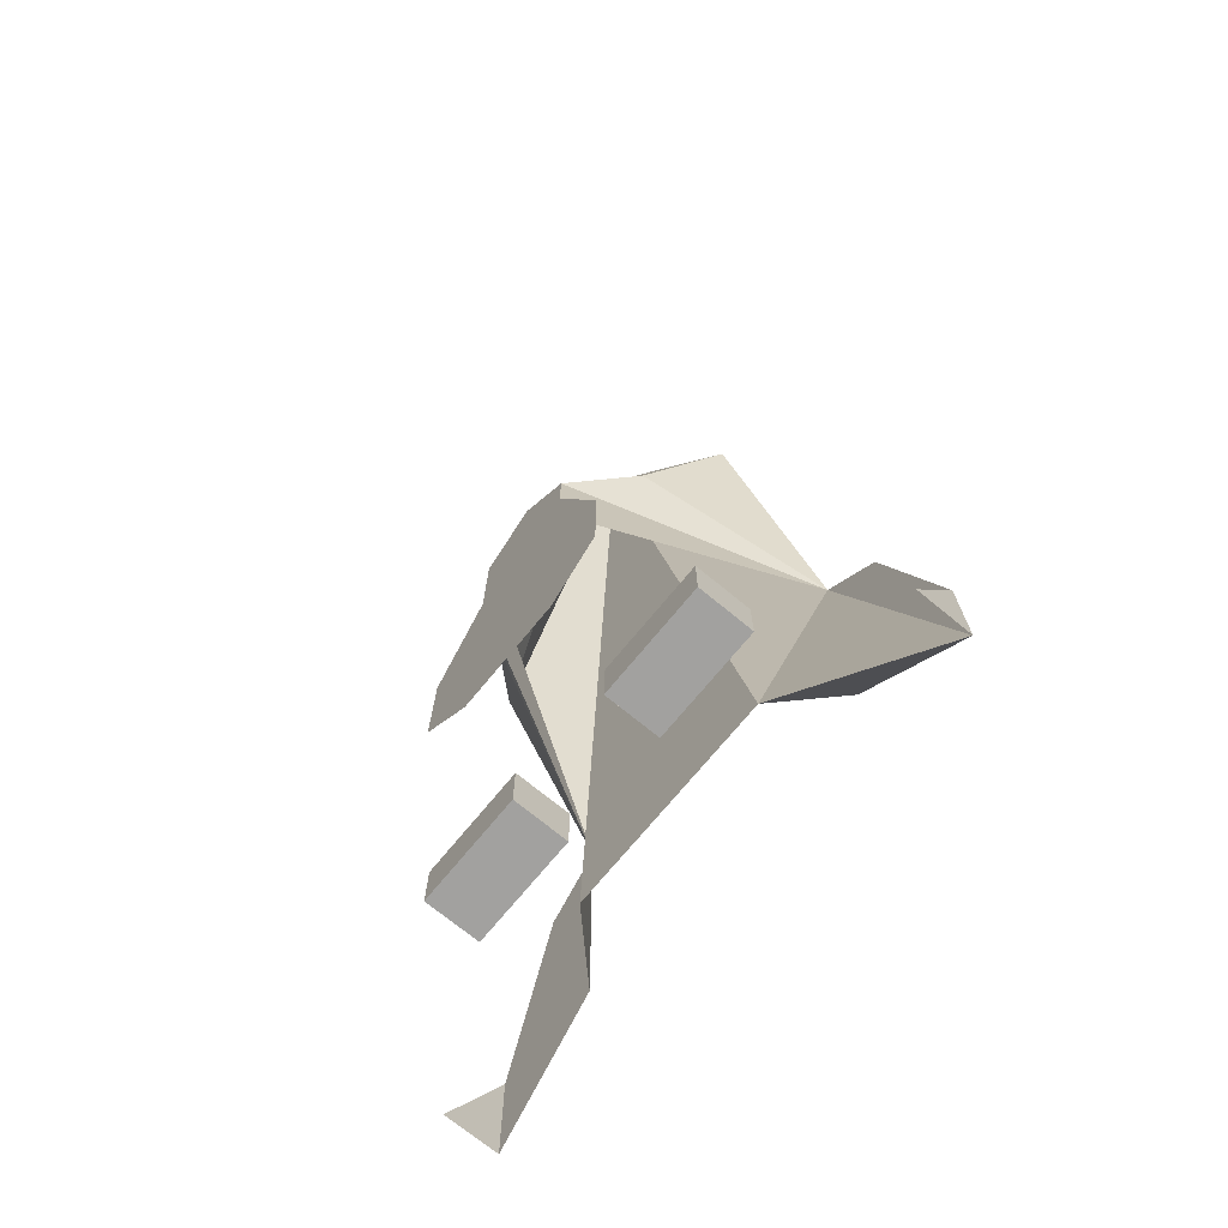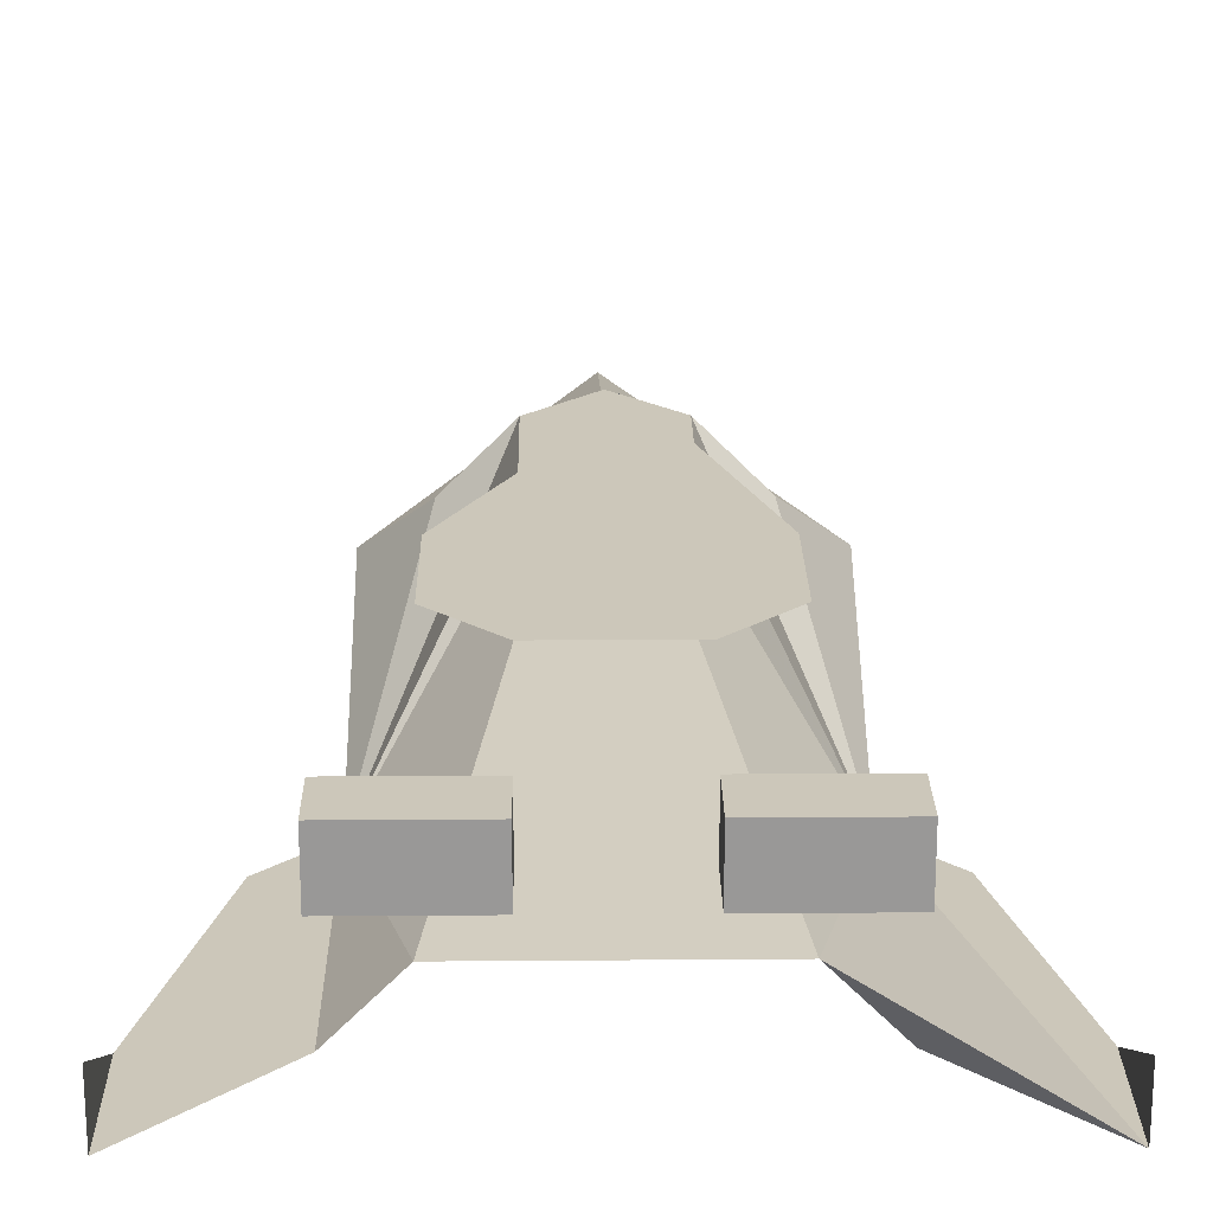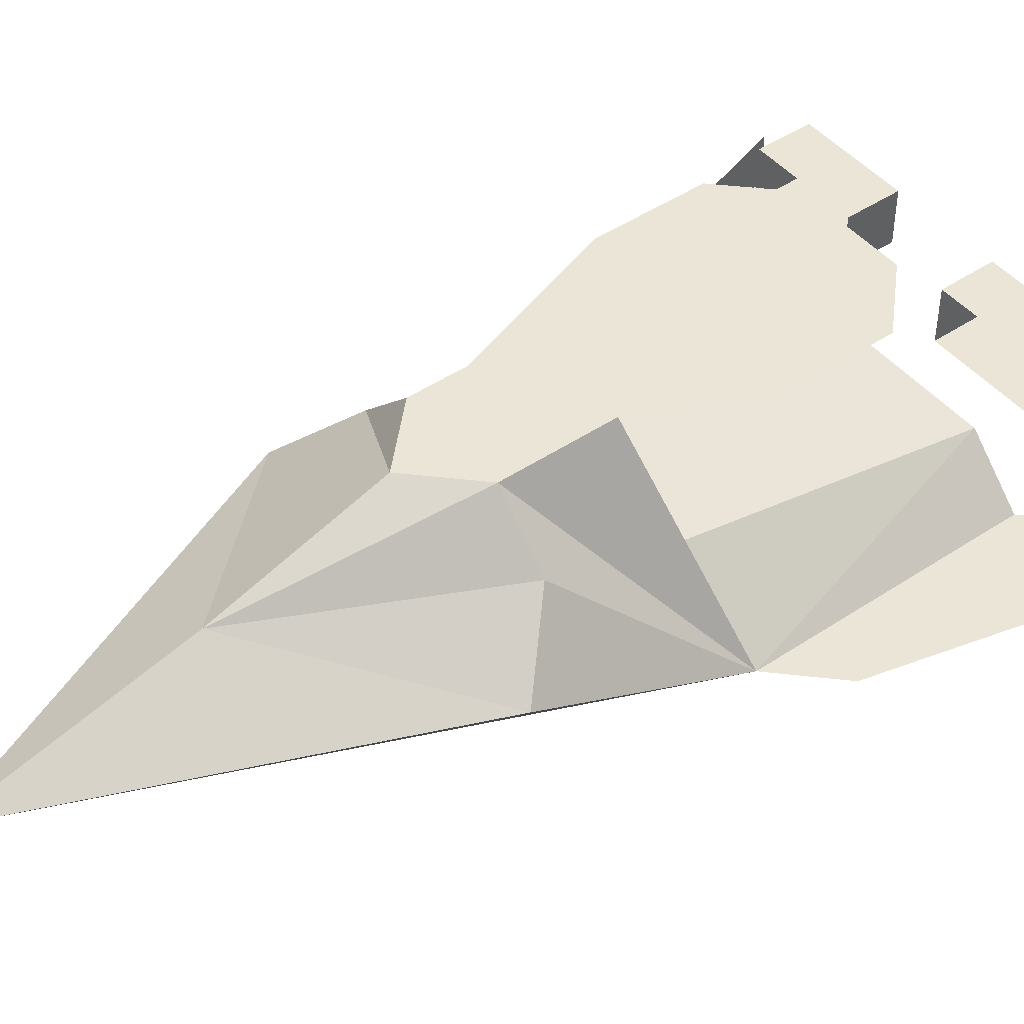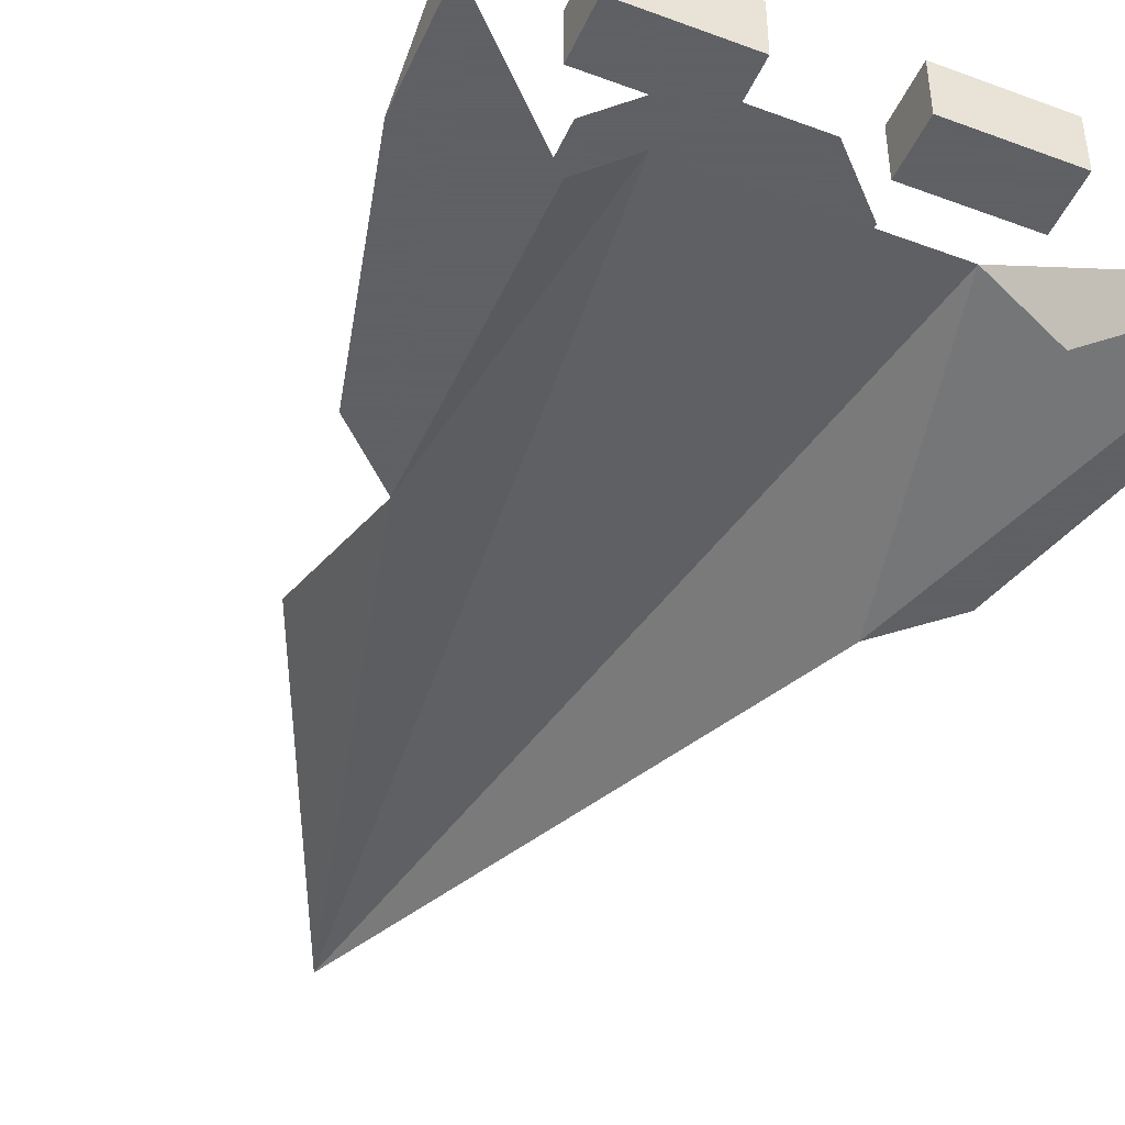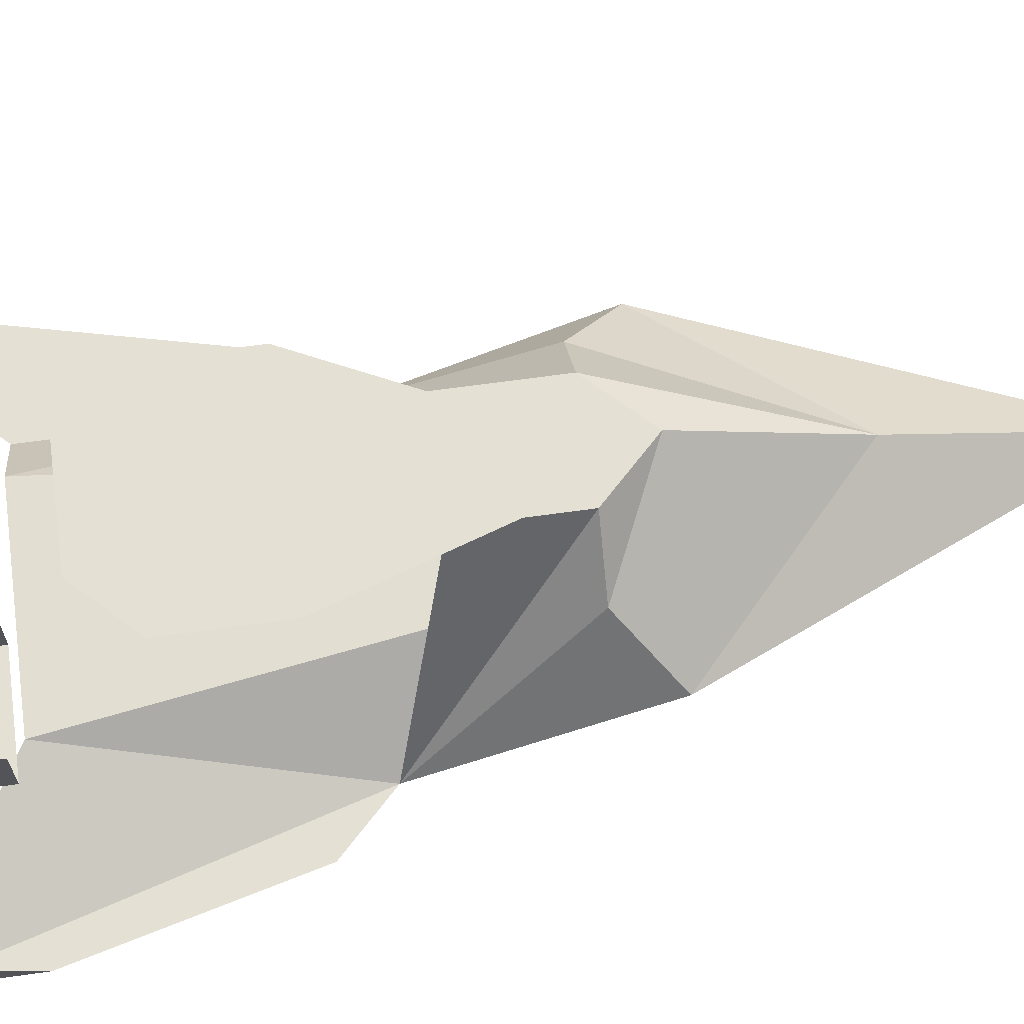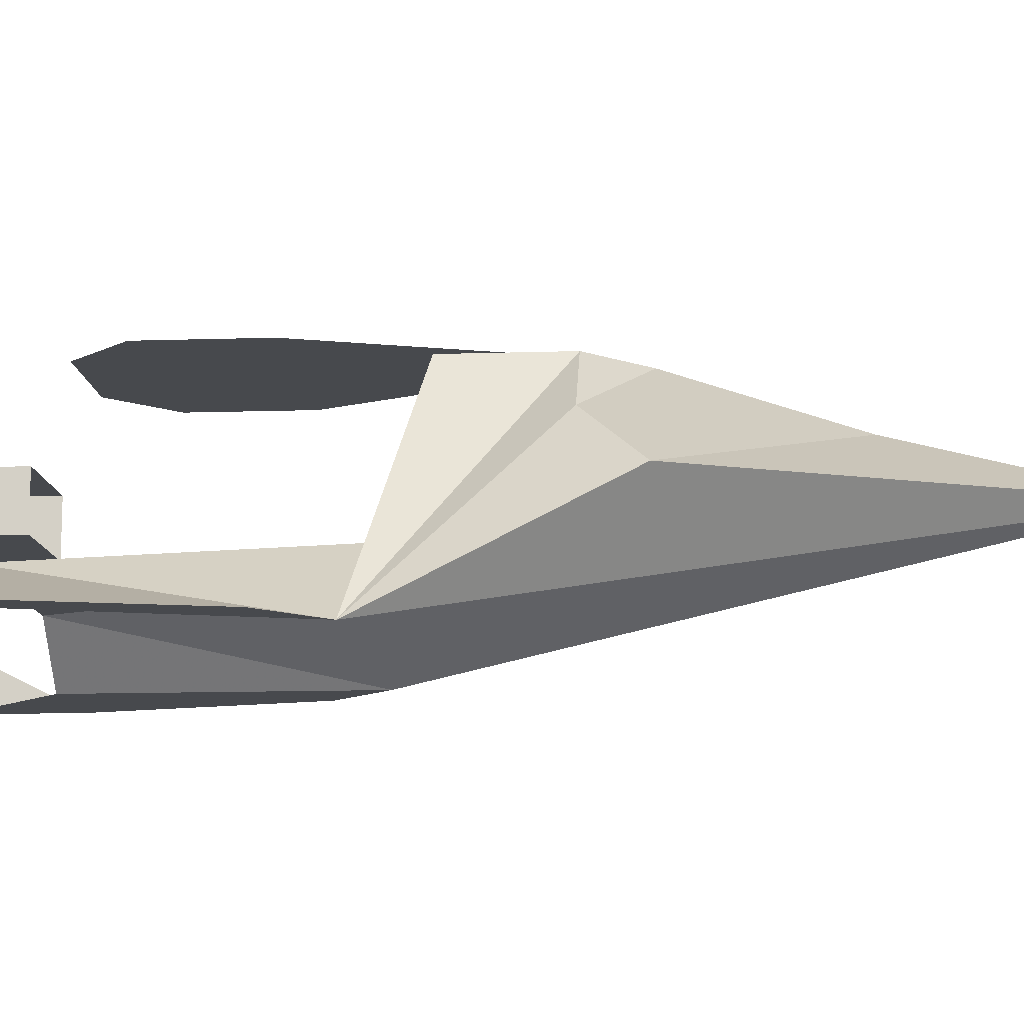
<metadata>
{"format":"obj","ext":"obj","renderer":"f3d","projection":"perspective","resolution":1024,"background":"white","views":[{"elev":-72.2,"azim":-129.4,"up":"+Z"},{"elev":21.4,"azim":179.2,"up":"+Y"},{"elev":46.0,"azim":52.5,"up":"+Y"},{"elev":-45.3,"azim":156.7,"up":"+Y"},{"elev":65.6,"azim":-98.0,"up":"+Y"},{"elev":-12.0,"azim":-85.5,"up":"+Y"}]}
</metadata>
<code>
v -5 -1 -9
v -5 -2 -9
v -3 -2 -7
v -2 -1 -7
v 2 -1 -7
v 3 -2 -7
v 5 -2 -9
v 5 -1 -9
v -3 0 -7
v -1 0 -7
v 1 0 -7
v 3 0 -7
v -3 1 -7
v -1 1 -7
v 1 1 -7
v 3 1 -7
v -3 0 -8
v -1 0 -8
v -3 1 -8
v -1 1 -8
v 1 0 -8
v 3 0 -8
v 1 1 -8
v 3 1 -8
v -5 -2 -7
v 5 -2 -7
v -4 -2 -3
v 4 -2 -3
v -3 -2 -2
v 3 -2 -2
v -3 0 2
v 3 0 2
v 0 0 9
v -2 1 1
v 0 1 5
v 2 1 1
v 1 2 1
v -1 2 1
v -1 2 0
v 1 2 0
v -1 2 -1
v 1 2 -1
v -2 2 -3
v 2 2 -3
v -2 2 -5
v 2 2 -5
v -1 2 -6
v 1 2 -6
v 0 2 2
v -2 1 -7
v 2 1 -7
f 9 13 19 17
f 19 20 18 17
f 20 14 10 18
f 13 14 20 19
f 9 17 18 10
f 11 15 23 21
f 15 16 24 23
f 21 23 24 22
f 11 21 22 12
f 24 16 12 22
f 2 25 27 29 4 3
f 1 2 25
f 1 25 2
f 30 28 26 7 6 5
f 8 7 26
f 8 26 7
f 34 35 49 38
f 35 36 37 49
f 49 37 40 39 38
f 35 34 31 33
f 32 36 35 33
f 33 31 29
f 33 32 30
f 39 40 42 44 46 48 47 45 43 41
f 38 41 29
f 38 29 34
f 31 34 29
f 37 30 42
f 37 36 30
f 32 30 36
f 4 5 33
f 4 29 33
f 5 30 33

</code>
